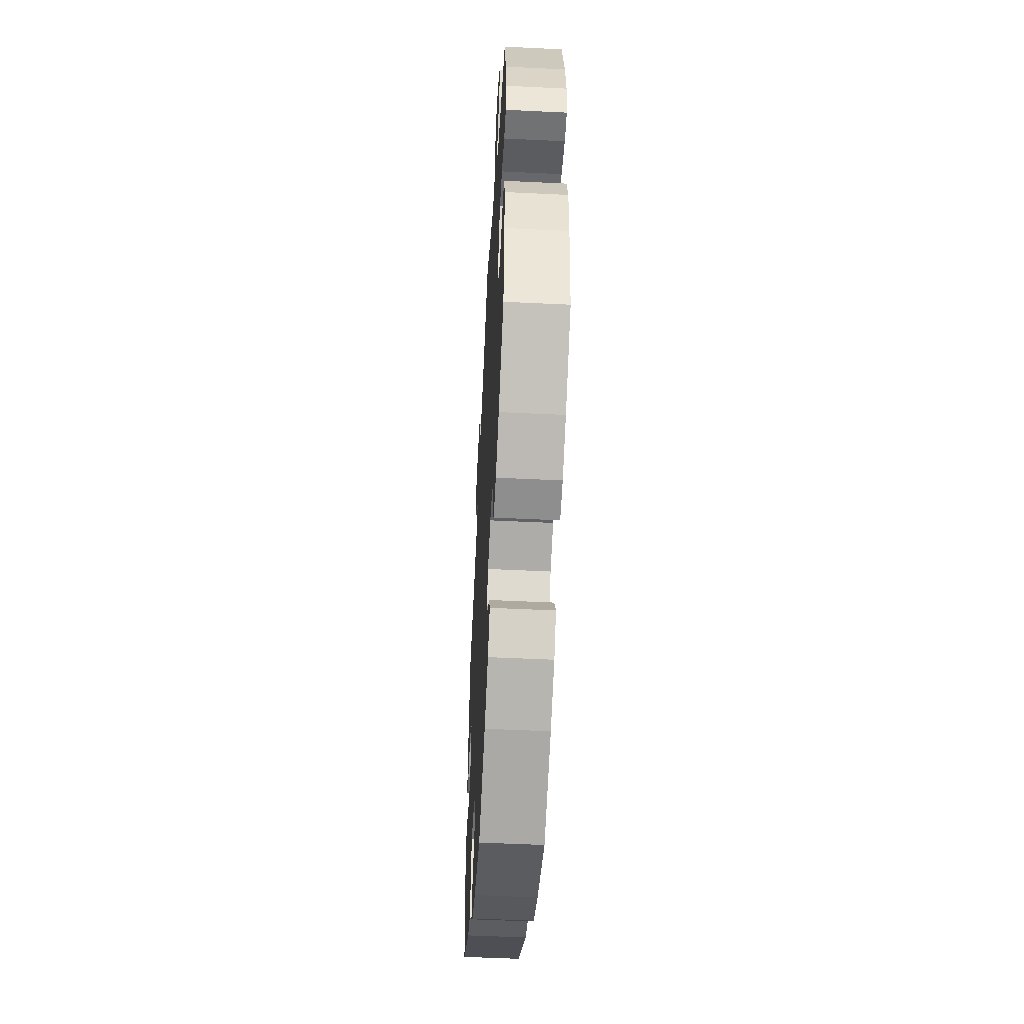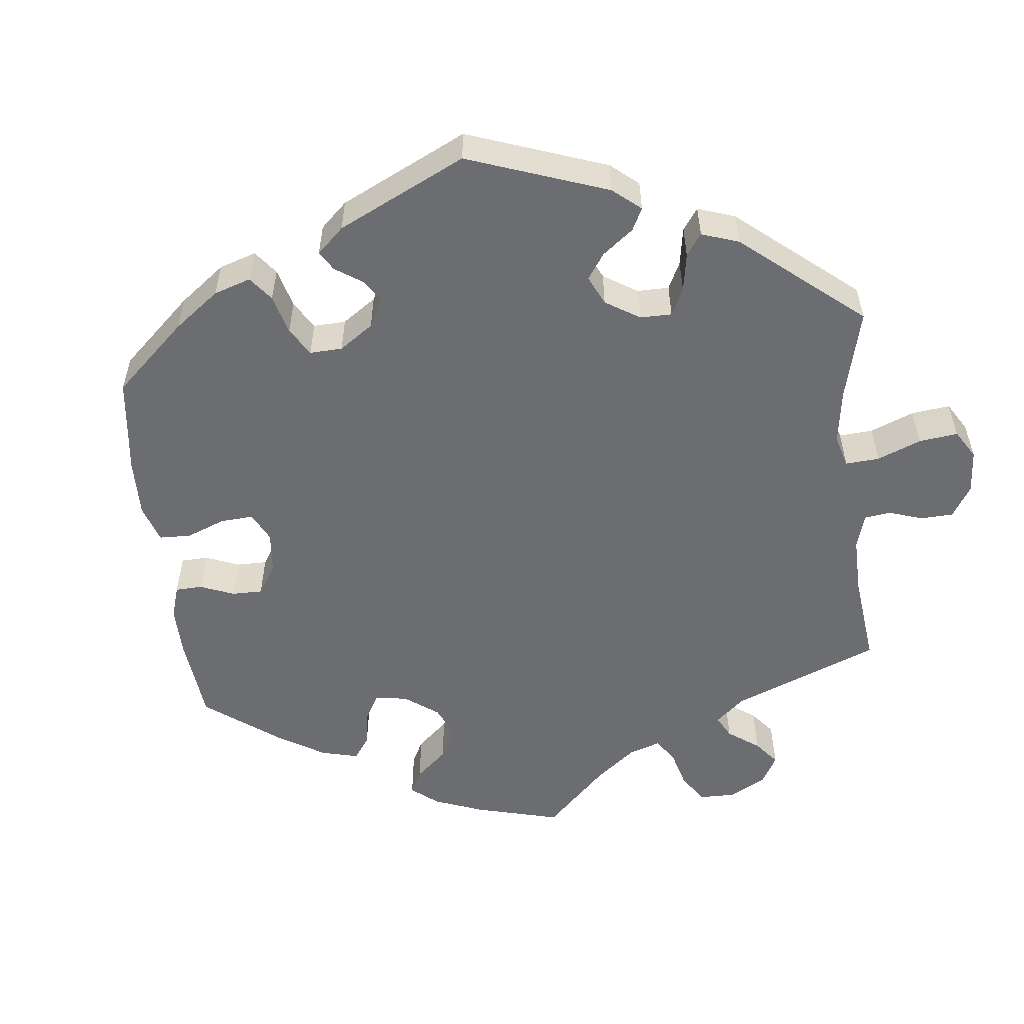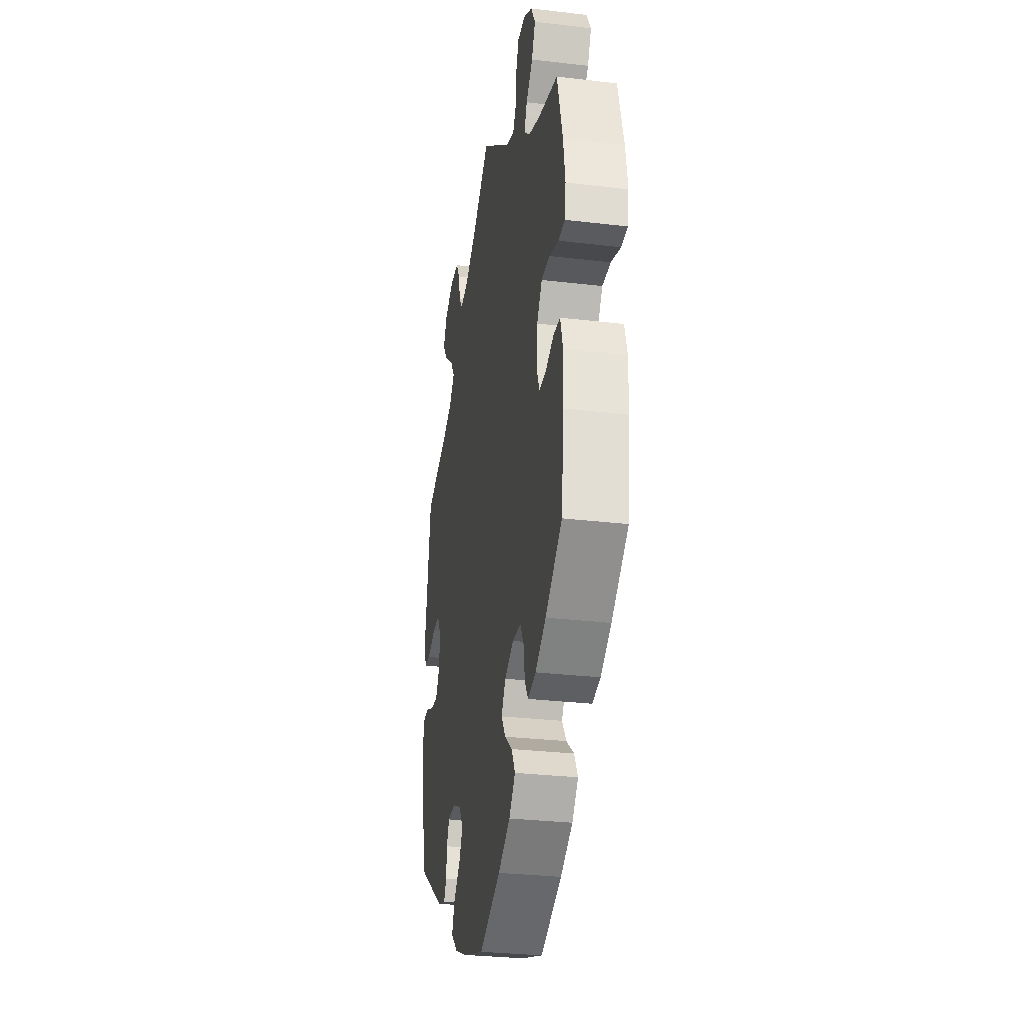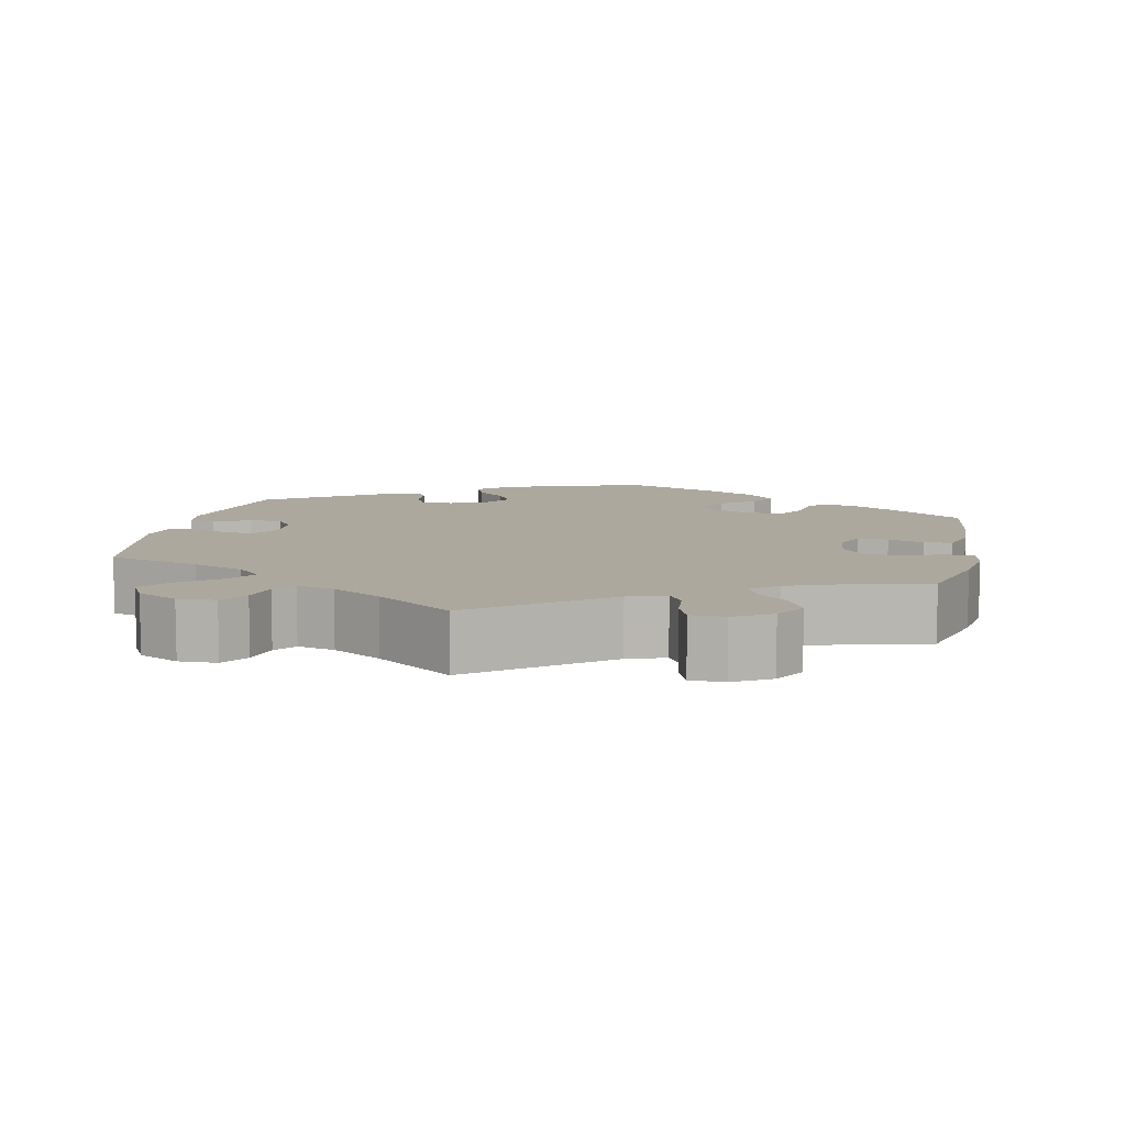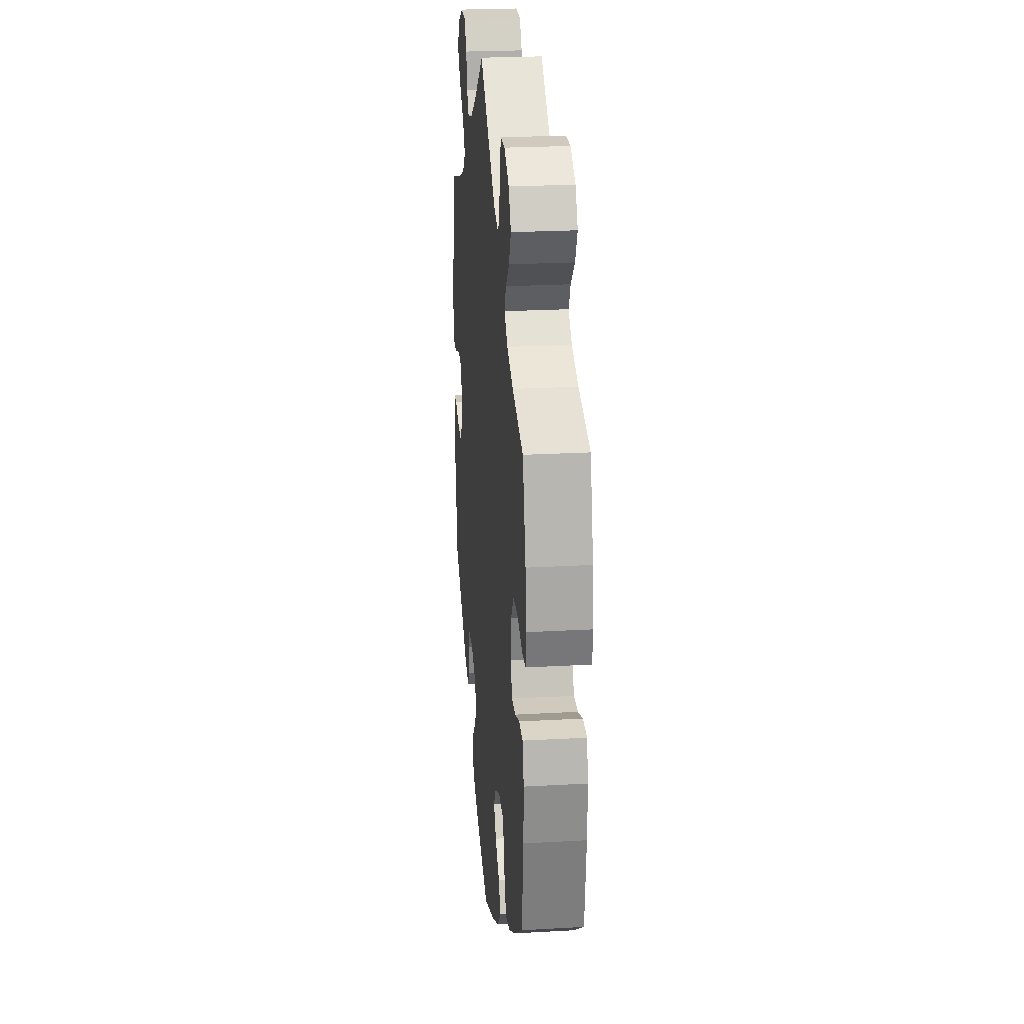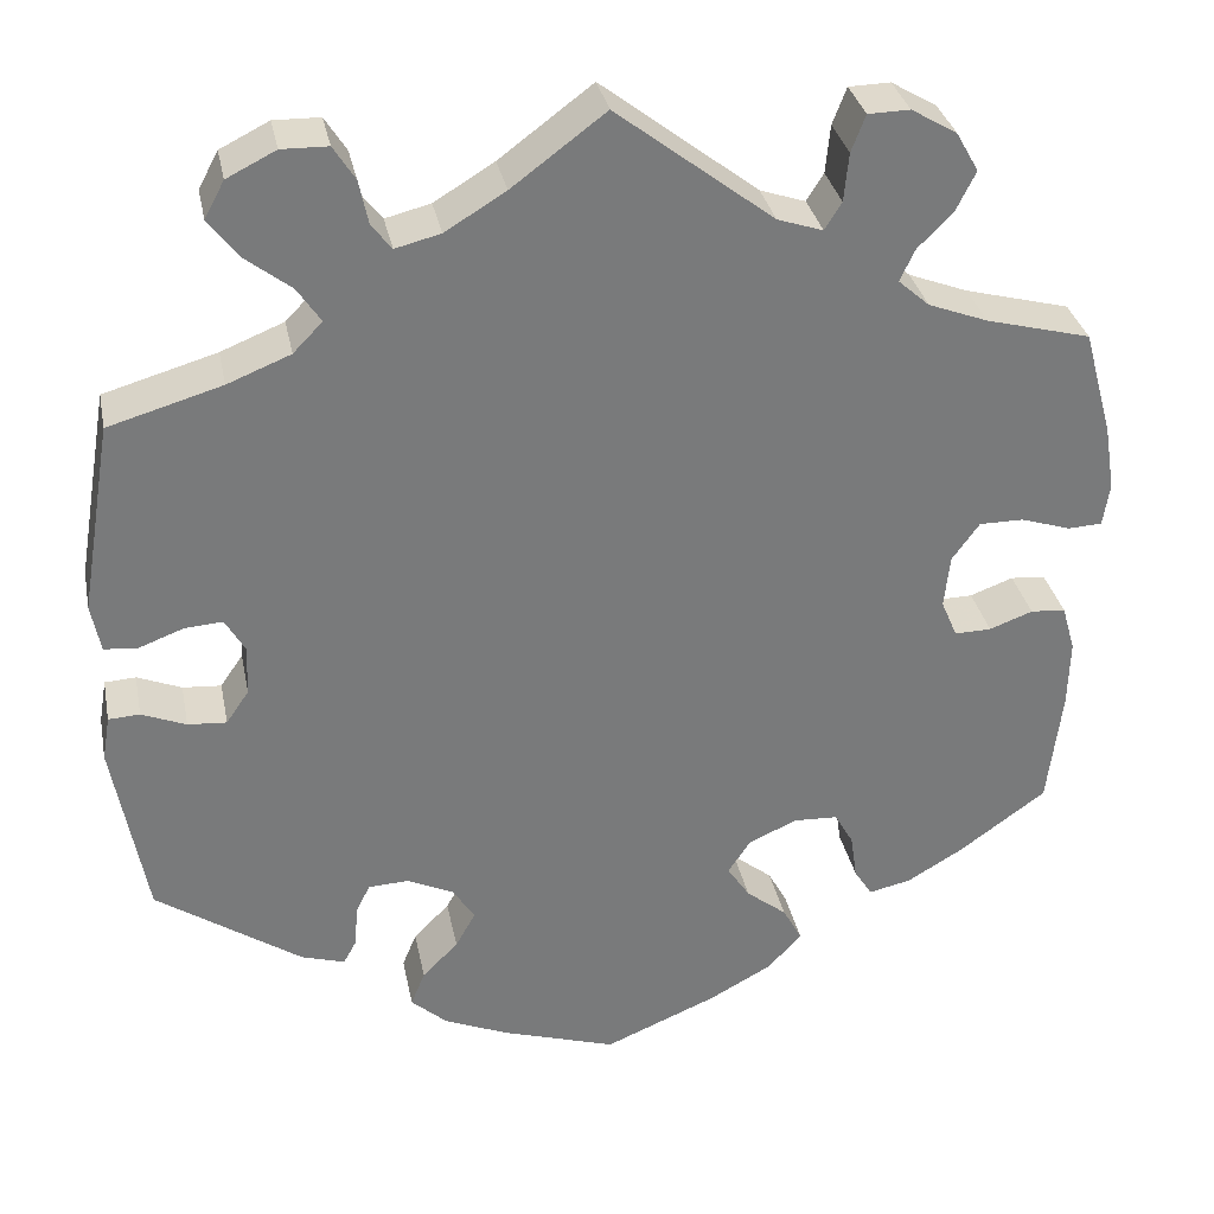
<metadata>
{"format":"obj","ext":"obj","renderer":"f3d","projection":"perspective","resolution":1024,"background":"white","views":[{"elev":-52.4,"azim":87.0,"up":"+Z"},{"elev":-54.0,"azim":-113.6,"up":"+Y"},{"elev":-29.6,"azim":80.1,"up":"+Z"},{"elev":8.7,"azim":11.7,"up":"+Y"},{"elev":24.3,"azim":84.7,"up":"+Z"},{"elev":32.4,"azim":-11.2,"up":"+Z"}]}
</metadata>
<code>
v -0.381 0.07 0.324
v -0.314 0.07 0.351
v -0.283 0.07 0.383
v -0.308 0.07 0.42
v -0.357 0.07 0.458
v -0.388 0.07 0.499
v -0.367 0.07 0.538
v -0.315 0.07 0.564
v -0.266 0.07 0.563
v -0.243 0.07 0.527
v -0.233 0.07 0.48
v -0.212 0.07 0.453
v -0.164 0.07 0.465
v -0.1 0.07 0.504
v -0.001 0.07 0.578
v 0.165 0.07 0.45
v 0.213 0.07 0.434
v 0.231 0.07 0.463
v 0.236 0.07 0.514
v 0.251 0.07 0.553
v 0.295 0.07 0.554
v 0.343 0.07 0.526
v 0.367 0.07 0.484
v 0.346 0.07 0.442
v 0.309 0.07 0.405
v 0.293 0.07 0.371
v 0.326 0.07 0.342
v 0.389 0.07 0.318
v 0.5 0.07 0.289
v 0.531 0.07 0.176
v 0.542 0.07 0.107
v 0.535 0.07 0.062
v 0.499 0.07 0.06
v 0.446 0.07 0.077
v 0.399 0.07 0.077
v 0.37 0.07 0.037
v 0.364 0.07 -0.019
v 0.381 0.07 -0.059
v 0.42 0.07 -0.058
v 0.466 0.07 -0.041
v 0.503 0.07 -0.044
v 0.517 0.07 -0.093
v 0.515 0.07 -0.166
v 0.5 0.07 -0.289
v 0.407 0.07 -0.356
v 0.348 0.07 -0.391
v 0.303 0.07 -0.401
v 0.284 0.07 -0.371
v 0.277 0.07 -0.323
v 0.257 0.07 -0.288
v 0.21 0.07 -0.286
v 0.159 0.07 -0.309
v 0.135 0.07 -0.345
v 0.159 0.07 -0.381
v 0.202 0.07 -0.415
v 0.222 0.07 -0.452
v 0.187 0.07 -0.491
v 0.119 0.07 -0.528
v 0 0.07 -0.578
v -0.121 0.07 -0.54
v -0.19 0.07 -0.511
v -0.228 0.07 -0.477
v -0.213 0.07 -0.44
v -0.175 0.07 -0.402
v -0.154 0.07 -0.364
v -0.177 0.07 -0.328
v -0.226 0.07 -0.305
v -0.269 0.07 -0.307
v -0.284 0.07 -0.338
v -0.287 0.07 -0.381
v -0.301 0.07 -0.407
v -0.347 0.07 -0.393
v -0.501 0.07 -0.289
v -0.536 0.07 -0.097
v -0.528 0.07 -0.05
v -0.495 0.07 -0.048
v -0.448 0.07 -0.067
v -0.407 0.07 -0.07
v -0.383 0.07 -0.035
v -0.381 0.07 0.018
v -0.402 0.07 0.054
v -0.442 0.07 0.051
v -0.49 0.07 0.033
v -0.525 0.07 0.036
v -0.535 0.07 0.087
v -0.501 0.07 0.289
v -0.381 0 0.324
v -0.314 0 0.351
v -0.283 0 0.383
v -0.308 0 0.42
v -0.357 0 0.458
v -0.388 0 0.499
v -0.367 0 0.538
v -0.315 0 0.564
v -0.266 0 0.563
v -0.243 0 0.527
v -0.233 0 0.48
v -0.212 0 0.453
v -0.164 0 0.465
v -0.1 0 0.504
v -0.001 0 0.578
v 0.165 0 0.45
v 0.213 0 0.434
v 0.231 0 0.463
v 0.236 0 0.514
v 0.251 0 0.553
v 0.295 0 0.554
v 0.343 0 0.526
v 0.367 0 0.484
v 0.346 0 0.442
v 0.309 0 0.405
v 0.293 0 0.371
v 0.326 0 0.342
v 0.389 0 0.318
v 0.5 0 0.289
v 0.531 0 0.176
v 0.542 0 0.107
v 0.535 0 0.062
v 0.499 0 0.06
v 0.446 0 0.077
v 0.399 0 0.077
v 0.37 0 0.037
v 0.364 0 -0.019
v 0.381 0 -0.059
v 0.42 0 -0.058
v 0.466 0 -0.041
v 0.503 0 -0.044
v 0.517 0 -0.093
v 0.515 0 -0.166
v 0.5 0 -0.289
v 0.407 0 -0.356
v 0.348 0 -0.391
v 0.303 0 -0.401
v 0.284 0 -0.371
v 0.277 0 -0.323
v 0.257 0 -0.288
v 0.21 0 -0.286
v 0.159 0 -0.309
v 0.135 0 -0.345
v 0.159 0 -0.381
v 0.202 0 -0.415
v 0.222 0 -0.452
v 0.187 0 -0.491
v 0.119 0 -0.528
v 0 0 -0.578
v -0.121 0 -0.54
v -0.19 0 -0.511
v -0.228 0 -0.477
v -0.213 0 -0.44
v -0.175 0 -0.402
v -0.154 0 -0.364
v -0.177 0 -0.328
v -0.226 0 -0.305
v -0.269 0 -0.307
v -0.284 0 -0.338
v -0.287 0 -0.381
v -0.301 0 -0.407
v -0.347 0 -0.393
v -0.501 0 -0.289
v -0.536 0 -0.097
v -0.528 0 -0.05
v -0.495 0 -0.048
v -0.448 0 -0.067
v -0.407 0 -0.07
v -0.383 0 -0.035
v -0.381 0 0.018
v -0.402 0 0.054
v -0.442 0 0.051
v -0.49 0 0.033
v -0.525 0 0.036
v -0.535 0 0.087
v -0.501 0 0.289
f 85 86 1
f 82 83 84 85
f 81 82 85 1
f 80 81 1 2
f 79 80 2 3
f 74 75 76 77
f 74 77 78
f 73 74 78
f 72 73 78 79
f 69 70 71 72
f 68 69 72 79
f 61 62 63 64
f 61 64 65
f 60 61 65
f 59 60 65
f 58 59 65 66
f 54 55 56 57
f 53 54 57 58
f 46 47 48 49
f 46 49 50
f 45 46 50
f 44 45 50
f 43 44 50 51
f 39 40 41 42
f 38 39 42 43
f 31 32 33 34
f 31 34 35
f 28 29 30 31
f 27 28 31 35
f 26 27 35 36
f 22 23 24 25
f 22 25 26
f 21 22 26
f 18 19 20 21
f 17 18 21 26
f 16 17 26 36
f 14 15 16 36
f 8 9 10 11
f 8 11 12
f 7 8 12
f 4 5 6 7
f 3 4 7 12
f 67 68 79 3
f 53 58 66
f 52 53 66 67
f 51 52 67 3
f 38 43 51 3
f 13 14 36 37
f 13 37 38
f 3 12 13 38
f 87 172 171
f 171 170 169 168
f 87 171 168 167
f 88 87 167 166
f 89 88 166 165
f 163 162 161 160
f 164 163 160
f 164 160 159
f 165 164 159 158
f 158 157 156 155
f 165 158 155 154
f 150 149 148 147
f 151 150 147
f 151 147 146
f 151 146 145
f 152 151 145 144
f 143 142 141 140
f 144 143 140 139
f 135 134 133 132
f 136 135 132
f 136 132 131
f 136 131 130
f 137 136 130 129
f 128 127 126 125
f 129 128 125 124
f 120 119 118 117
f 121 120 117
f 117 116 115 114
f 121 117 114 113
f 122 121 113 112
f 111 110 109 108
f 112 111 108
f 112 108 107
f 107 106 105 104
f 112 107 104 103
f 122 112 103 102
f 122 102 101 100
f 97 96 95 94
f 98 97 94
f 98 94 93
f 93 92 91 90
f 98 93 90 89
f 89 165 154 153
f 152 144 139
f 153 152 139 138
f 89 153 138 137
f 89 137 129 124
f 123 122 100 99
f 124 123 99
f 124 99 98 89
f 1 87 88 2
f 2 88 89 3
f 3 89 90 4
f 4 90 91 5
f 5 91 92 6
f 6 92 93 7
f 7 93 94 8
f 8 94 95 9
f 9 95 96 10
f 10 96 97 11
f 11 97 98 12
f 12 98 99 13
f 13 99 100 14
f 14 100 101 15
f 15 101 102 16
f 16 102 103 17
f 17 103 104 18
f 18 104 105 19
f 19 105 106 20
f 20 106 107 21
f 21 107 108 22
f 22 108 109 23
f 23 109 110 24
f 24 110 111 25
f 25 111 112 26
f 26 112 113 27
f 27 113 114 28
f 28 114 115 29
f 29 115 116 30
f 30 116 117 31
f 31 117 118 32
f 32 118 119 33
f 33 119 120 34
f 34 120 121 35
f 35 121 122 36
f 36 122 123 37
f 37 123 124 38
f 38 124 125 39
f 39 125 126 40
f 40 126 127 41
f 41 127 128 42
f 42 128 129 43
f 43 129 130 44
f 44 130 131 45
f 45 131 132 46
f 46 132 133 47
f 47 133 134 48
f 48 134 135 49
f 49 135 136 50
f 50 136 137 51
f 51 137 138 52
f 52 138 139 53
f 53 139 140 54
f 54 140 141 55
f 55 141 142 56
f 56 142 143 57
f 57 143 144 58
f 58 144 145 59
f 59 145 146 60
f 60 146 147 61
f 61 147 148 62
f 62 148 149 63
f 63 149 150 64
f 64 150 151 65
f 65 151 152 66
f 66 152 153 67
f 67 153 154 68
f 68 154 155 69
f 69 155 156 70
f 70 156 157 71
f 71 157 158 72
f 72 158 159 73
f 73 159 160 74
f 74 160 161 75
f 75 161 162 76
f 76 162 163 77
f 77 163 164 78
f 78 164 165 79
f 79 165 166 80
f 80 166 167 81
f 81 167 168 82
f 82 168 169 83
f 83 169 170 84
f 84 170 171 85
f 85 171 172 86
f 86 172 87 1

</code>
